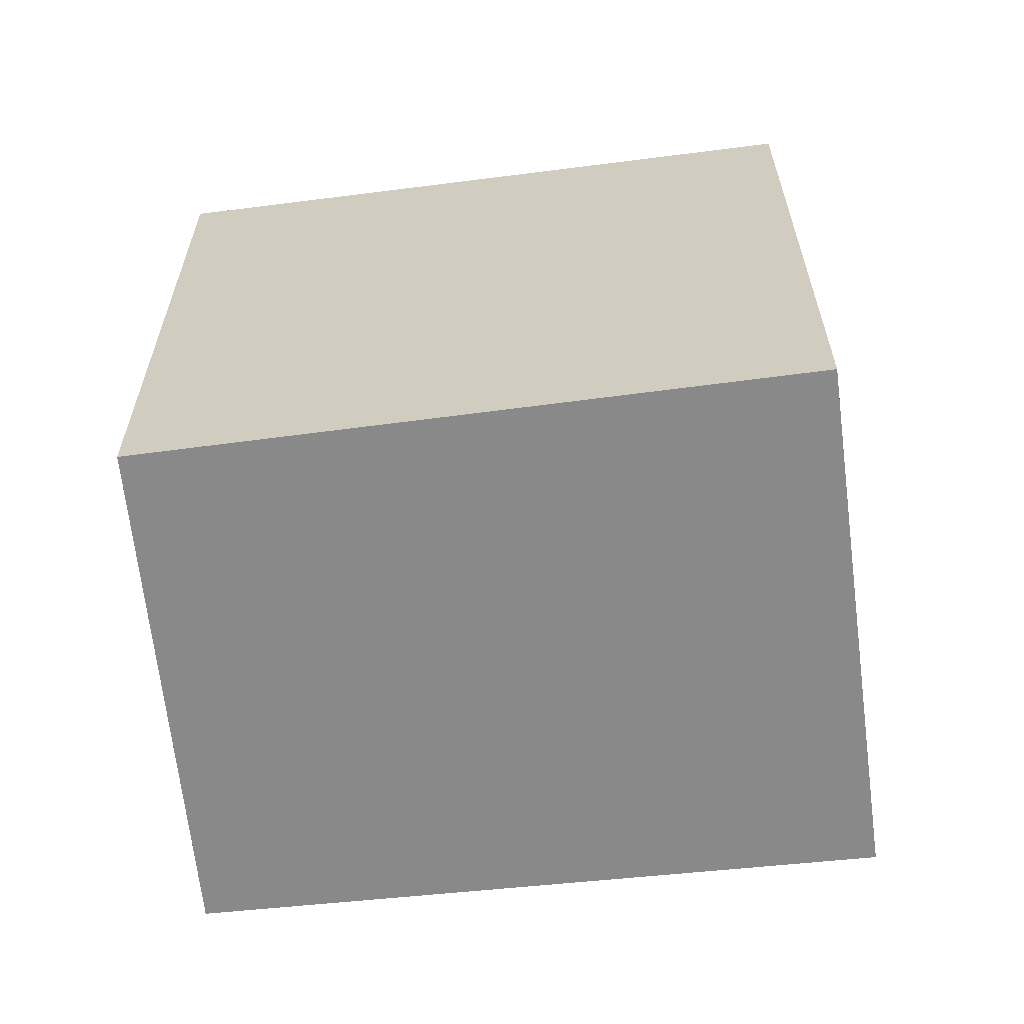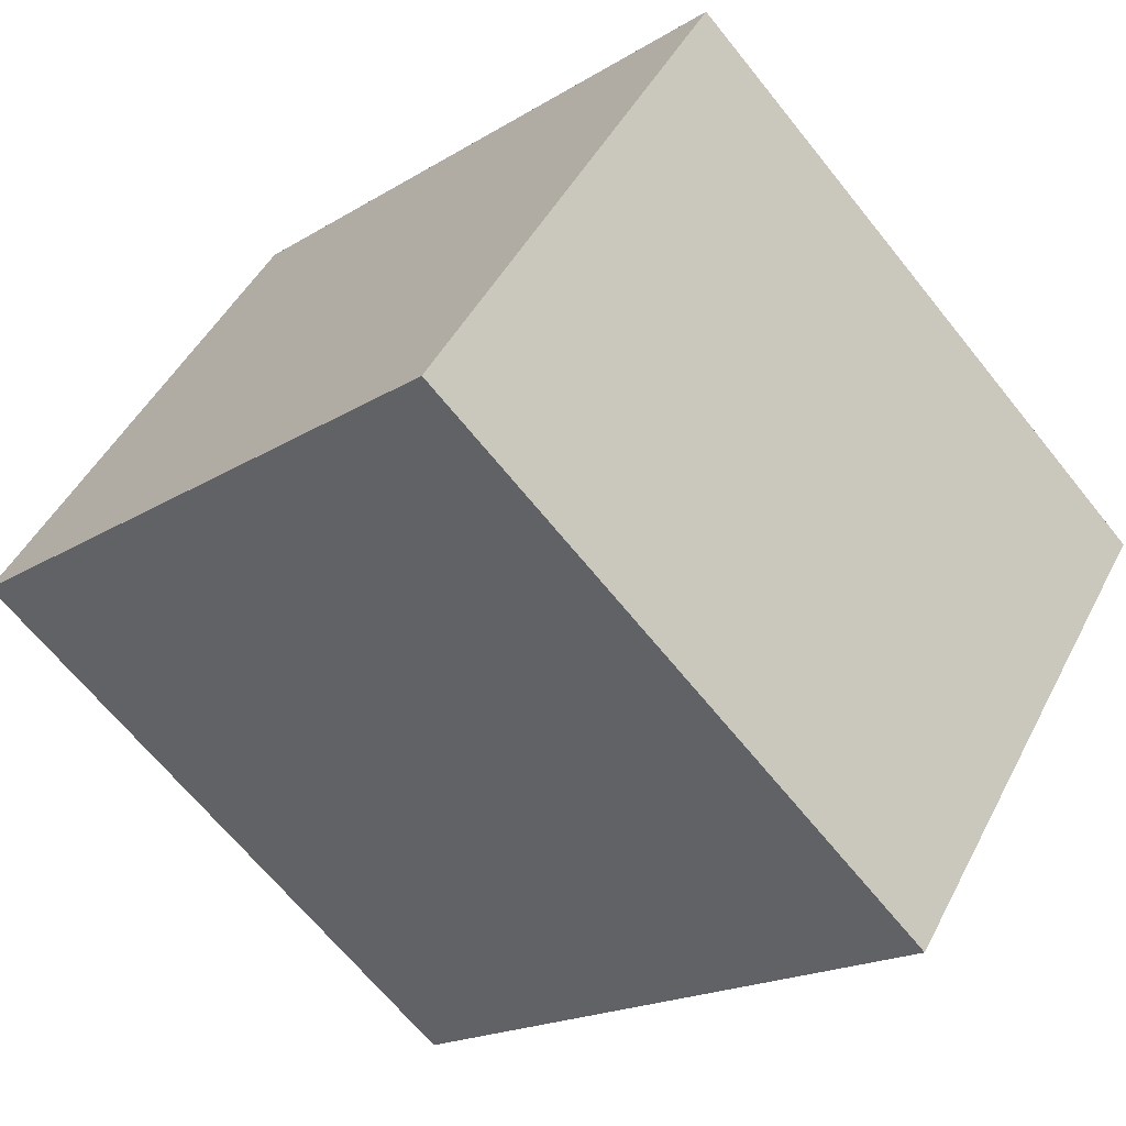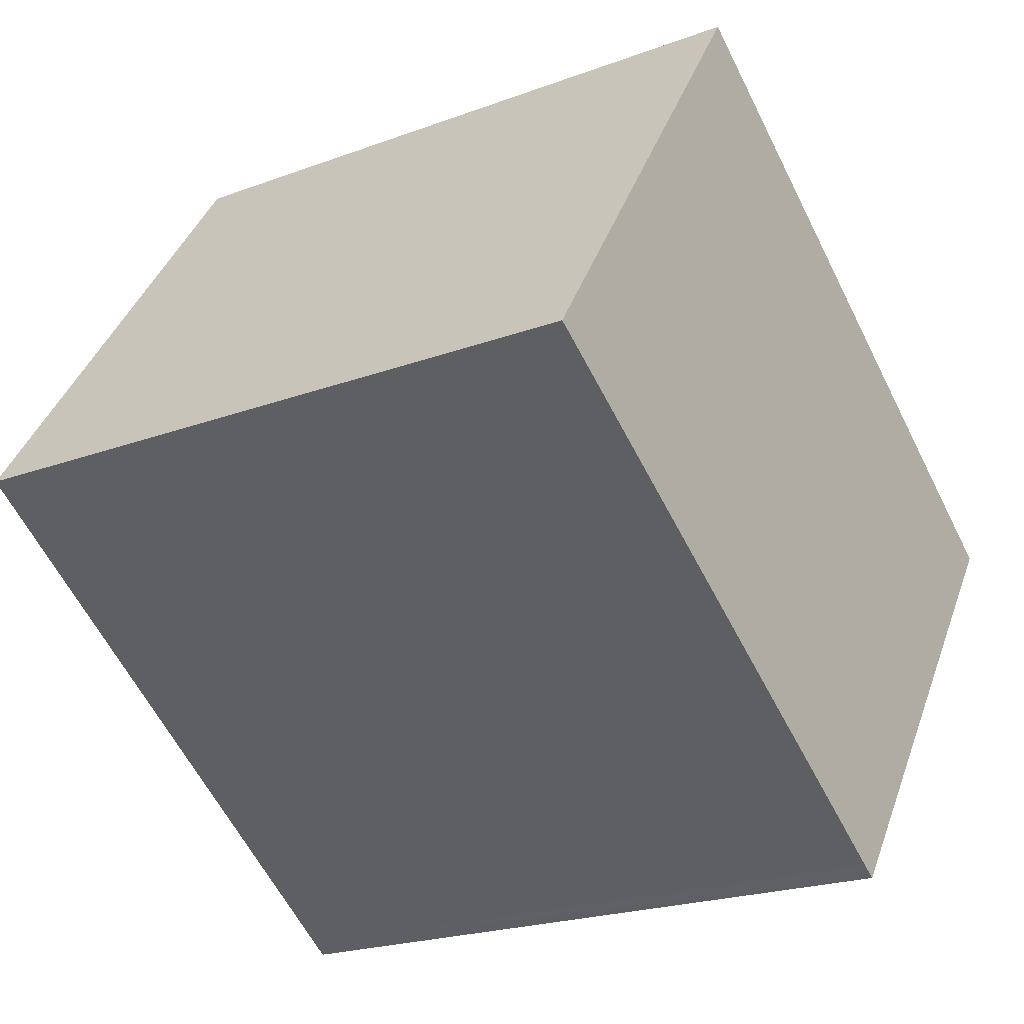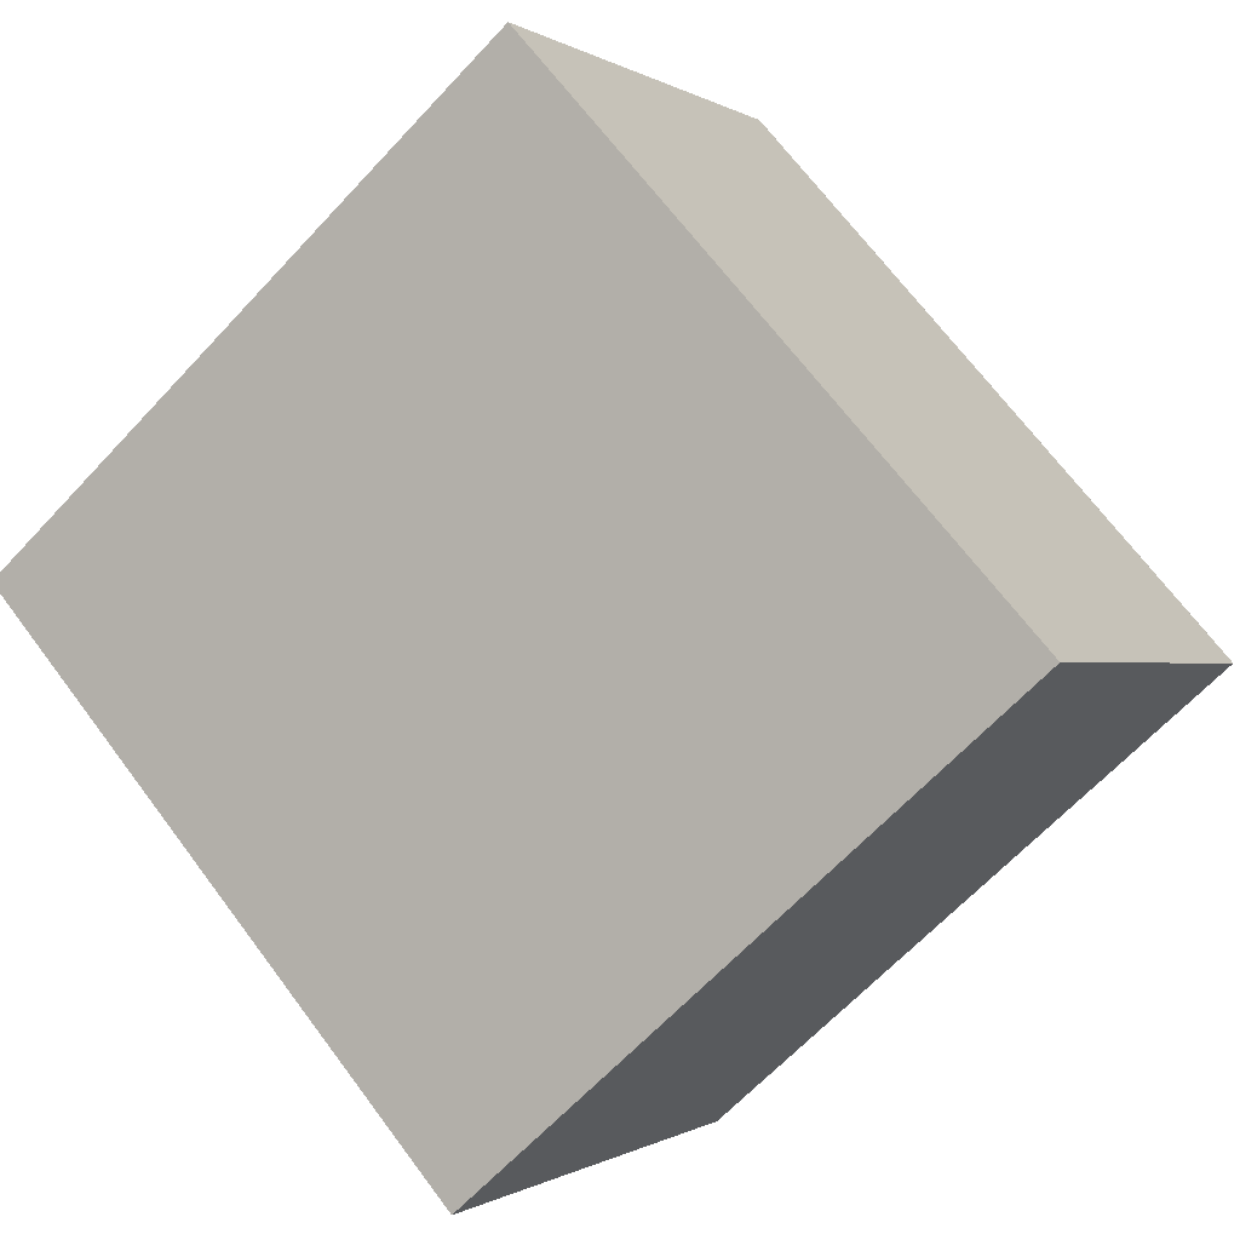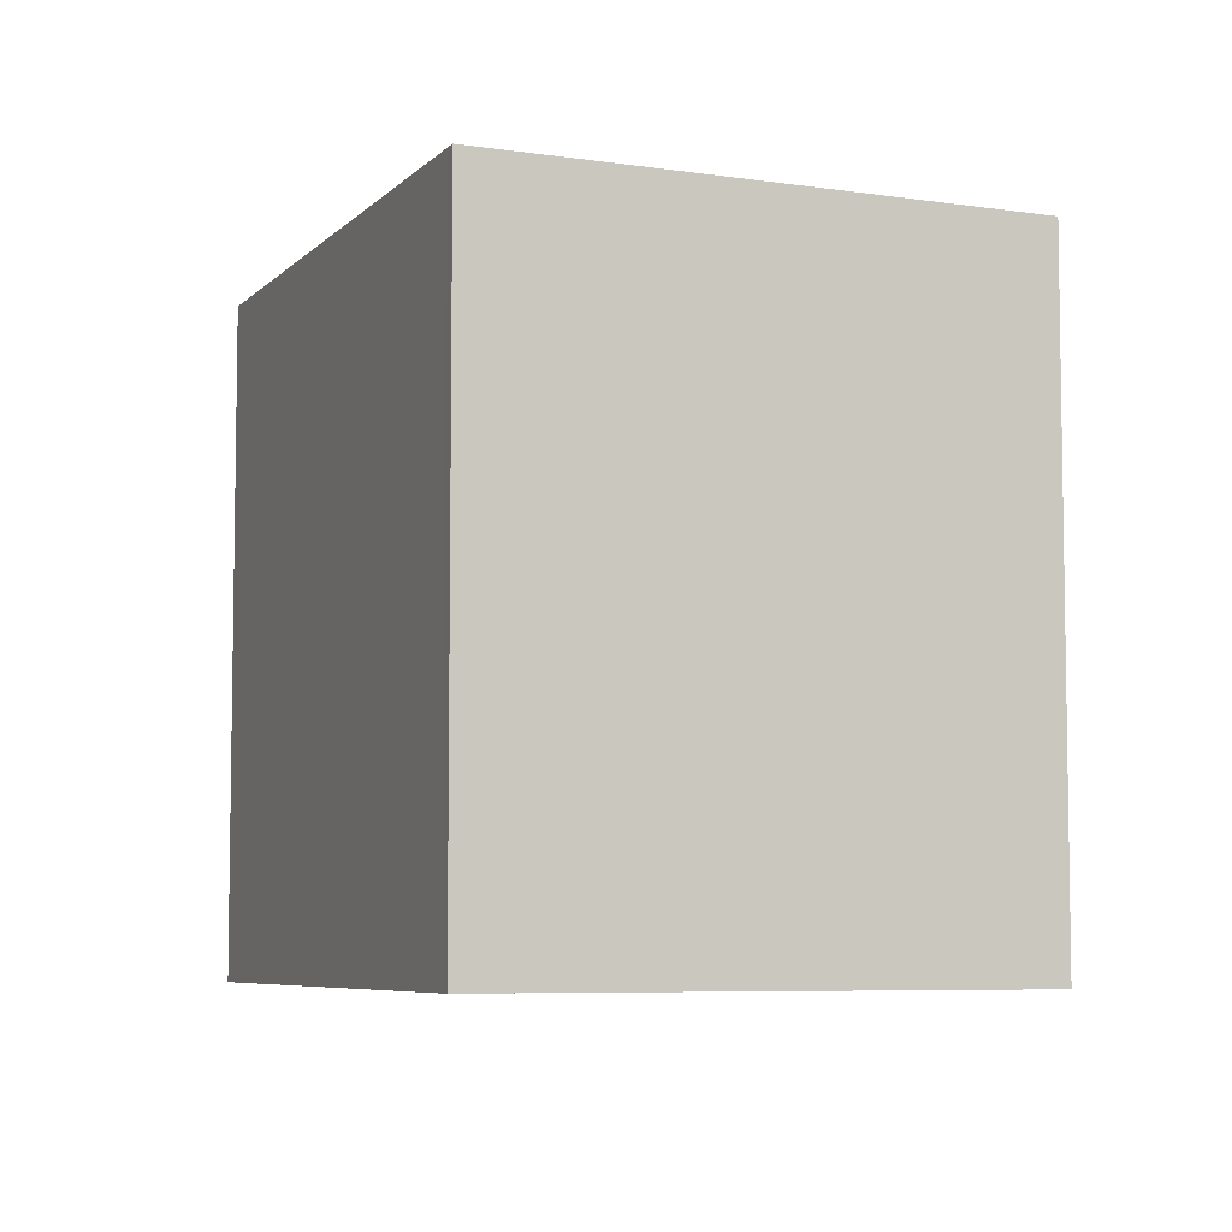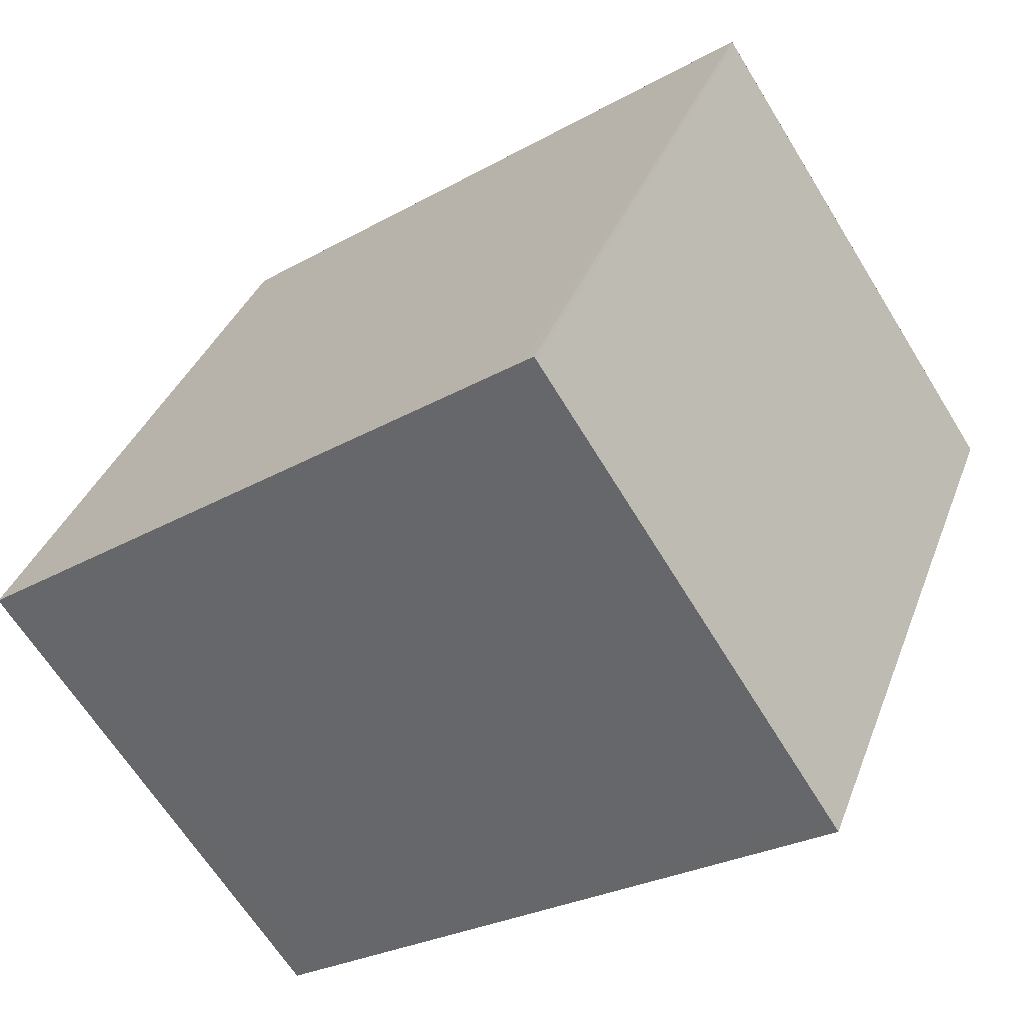
<metadata>
{"format":"obj","ext":"obj","renderer":"f3d","projection":"perspective","resolution":1024,"background":"white","views":[{"elev":-63.3,"azim":41.3,"up":"+Z"},{"elev":-66.2,"azim":-141.3,"up":"+Y"},{"elev":-21.6,"azim":123.3,"up":"+Y"},{"elev":-65.0,"azim":137.1,"up":"+Y"},{"elev":-6.4,"azim":101.9,"up":"+Z"},{"elev":35.9,"azim":19.0,"up":"+Y"}]}
</metadata>
<code>
v -1823 -1993 2.334
v -1821 -1991 2.303
v -1820 -1993 2.327
v -1822 -1994 2.357
v -1823 -1992 2.333
v -1822 -1994 2.356
v -1821 -1991 2.303
v -1823 -1993 2.333
v -1823 -1993 2.334
v -1820 -1993 2.328
v -1821 -1991 2.303
v -1821 -1991 2.303
v -1820 -1993 2.327
v -1822 -1994 2.352
v -1820 -1993 2.326
v -1823 -1992 2.333
v -1823 -1993 2.334
v -1823 -1993 0
v -1823 -1992 0
v -1821 -1991 2.303
v -1821 -1991 2.303
v -1821 -1991 0
v -1821 -1991 0
v -1820 -1993 2.328
v -1820 -1993 2.327
v -1820 -1993 -4.441e-16
v -1820 -1993 4.441e-16
v -1823 -1993 2.334
v -1822 -1994 2.357
v -1822 -1994 0
v -1823 -1993 0
v -1821 -1991 2.303
v -1823 -1992 2.333
v -1823 -1992 0
v -1821 -1991 4.441e-16
v -1822 -1994 2.357
v -1822 -1994 2.356
v -1822 -1994 0
v -1822 -1994 0
v -1820 -1993 2.326
v -1821 -1991 2.303
v -1821 -1991 0
v -1820 -1993 0
v -1823 -1993 2.334
v -1823 -1993 2.334
v -1823 -1993 0
v -1823 -1993 0
v -1822 -1994 2.352
v -1820 -1993 2.328
v -1820 -1993 4.441e-16
v -1822 -1994 -4.441e-16
v -1821 -1991 2.303
v -1821 -1991 2.303
v -1821 -1991 4.441e-16
v -1821 -1991 0
v -1822 -1994 2.356
v -1822 -1994 2.352
v -1822 -1994 -4.441e-16
v -1822 -1994 0
v -1820 -1993 2.327
v -1820 -1993 2.326
v -1820 -1993 0
v -1820 -1993 -4.441e-16
v -1823 -1993 0
v -1821 -1991 0
v -1820 -1993 0
v -1822 -1994 0
f 9 1 5 8
f 12 2 7 11
f 13 11 7 15
f 8 6 4 9
f 14 6 8 11 13
f 11 8 5 12
f 13 10 14
f 15 3 10 13
f 17 18 19 16
f 21 22 23 20
f 25 26 27 24
f 29 30 31 28
f 33 34 35 32
f 37 38 39 36
f 41 42 43 40
f 45 46 47 44
f 49 50 51 48
f 53 54 55 52
f 57 58 59 56
f 61 62 63 60
f 65 66 67 64

</code>
